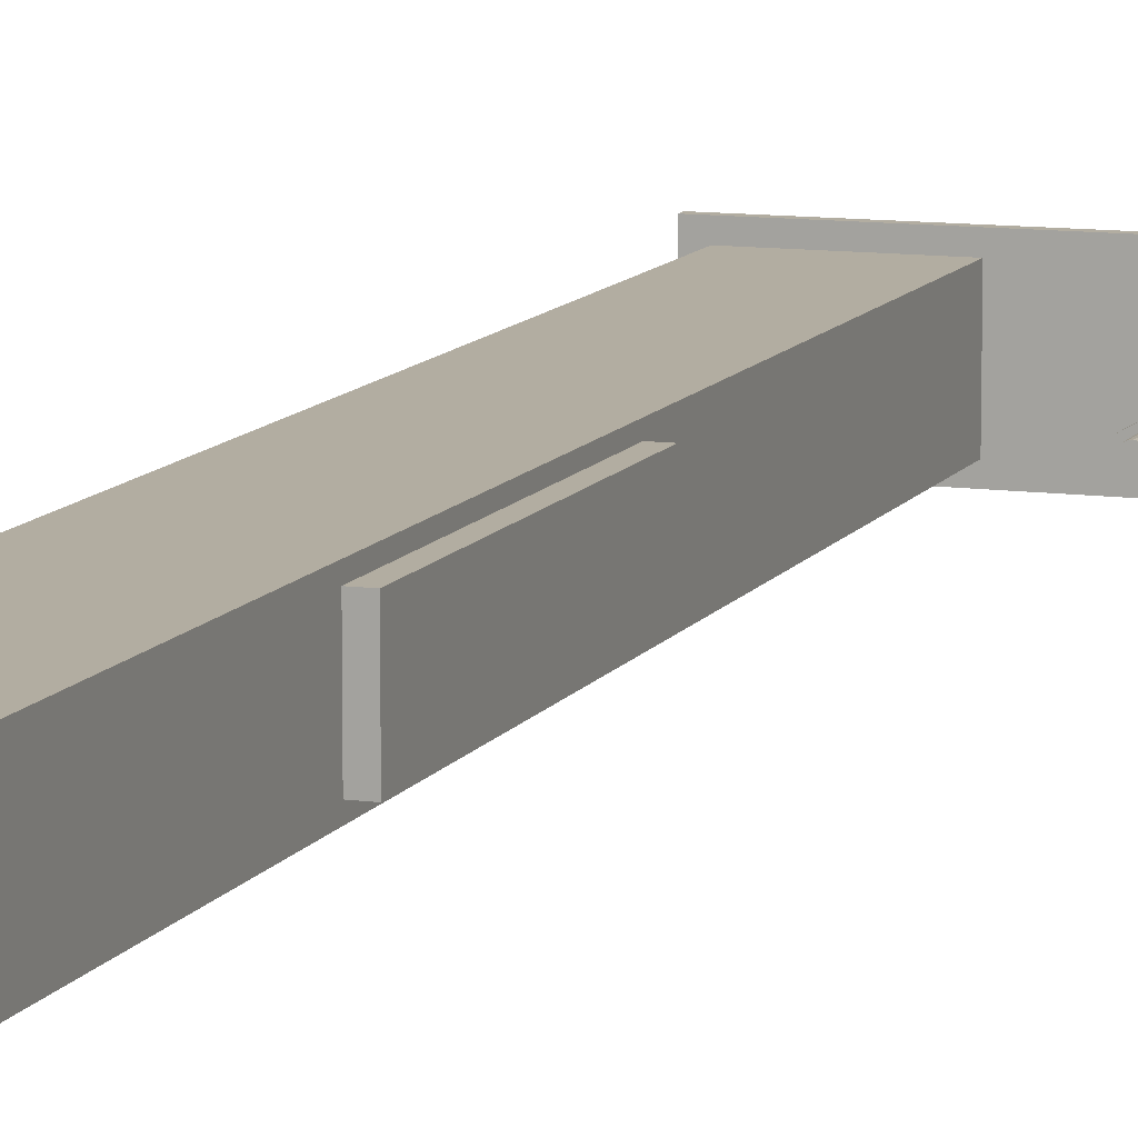
<metadata>
{"format":"obj","ext":"obj","renderer":"f3d","projection":"perspective","resolution":1024,"background":"white","views":[{"elev":10.5,"azim":19.3,"up":"+Y"}]}
</metadata>
<code>
v -1845 2.581e+04 5057
v -1860 2.58e+04 5057
v -1860 2.579e+04 5057
v -1845 2.578e+04 5057
v -1831 2.579e+04 5057
v -1831 2.58e+04 5057
v -1831 2.579e+04 5072
v -1845 2.578e+04 5072
v -1860 2.579e+04 5072
v -1860 2.58e+04 5072
v -1845 2.581e+04 5072
v -1831 2.58e+04 5072
v -1831 2.579e+04 5072
v -1831 2.58e+04 5072
v -1831 2.58e+04 5057
v -1831 2.579e+04 5057
v -1845 2.578e+04 5072
v -1831 2.579e+04 5072
v -1831 2.579e+04 5057
v -1845 2.578e+04 5057
v -1860 2.579e+04 5072
v -1845 2.578e+04 5072
v -1845 2.578e+04 5057
v -1860 2.579e+04 5057
v -1860 2.58e+04 5072
v -1860 2.579e+04 5072
v -1860 2.579e+04 5057
v -1860 2.58e+04 5057
v -1845 2.581e+04 5072
v -1860 2.58e+04 5072
v -1860 2.58e+04 5057
v -1845 2.581e+04 5057
v -1831 2.58e+04 5072
v -1845 2.581e+04 5072
v -1845 2.581e+04 5057
v -1831 2.58e+04 5057
v -1860 2.58e+04 5007
v -1860 2.579e+04 5007
v -1845 2.578e+04 5007
v -1831 2.579e+04 5007
v -1831 2.58e+04 5007
v -1845 2.581e+04 5007
v -1831 2.579e+04 5022
v -1845 2.578e+04 5022
v -1840 2.579e+04 5022
v -1843 2.579e+04 5022
v -1840 2.579e+04 5022
v -1845 2.578e+04 5022
v -1838 2.579e+04 5022
v -1831 2.579e+04 5022
v -1840 2.579e+04 5022
v -1843 2.579e+04 5022
v -1845 2.578e+04 5022
v -1845 2.579e+04 5022
v -1848 2.579e+04 5022
v -1845 2.579e+04 5022
v -1845 2.578e+04 5022
v -1845 2.578e+04 5022
v -1850 2.579e+04 5022
v -1848 2.579e+04 5022
v -1860 2.579e+04 5022
v -1850 2.579e+04 5022
v -1845 2.578e+04 5022
v -1850 2.579e+04 5022
v -1860 2.579e+04 5022
v -1853 2.579e+04 5022
v -1860 2.579e+04 5022
v -1854 2.579e+04 5022
v -1853 2.579e+04 5022
v -1854 2.579e+04 5022
v -1860 2.579e+04 5022
v -1855 2.579e+04 5022
v -1855 2.58e+04 5022
v -1855 2.579e+04 5022
v -1860 2.579e+04 5022
v -1860 2.579e+04 5022
v -1860 2.58e+04 5022
v -1855 2.58e+04 5022
v -1860 2.58e+04 5022
v -1855 2.58e+04 5022
v -1855 2.58e+04 5022
v -1855 2.58e+04 5022
v -1860 2.58e+04 5022
v -1854 2.58e+04 5022
v -1860 2.58e+04 5022
v -1853 2.58e+04 5022
v -1854 2.58e+04 5022
v -1853 2.58e+04 5022
v -1860 2.58e+04 5022
v -1850 2.58e+04 5022
v -1845 2.581e+04 5022
v -1850 2.58e+04 5022
v -1860 2.58e+04 5022
v -1850 2.58e+04 5022
v -1845 2.581e+04 5022
v -1848 2.58e+04 5022
v -1845 2.581e+04 5022
v -1848 2.58e+04 5022
v -1845 2.581e+04 5022
v -1843 2.58e+04 5022
v -1845 2.581e+04 5022
v -1845 2.581e+04 5022
v -1845 2.581e+04 5022
v -1840 2.58e+04 5022
v -1843 2.58e+04 5022
v -1831 2.58e+04 5022
v -1840 2.58e+04 5022
v -1845 2.581e+04 5022
v -1838 2.58e+04 5022
v -1840 2.58e+04 5022
v -1831 2.58e+04 5022
v -1831 2.58e+04 5022
v -1837 2.58e+04 5022
v -1838 2.58e+04 5022
v -1831 2.58e+04 5022
v -1836 2.58e+04 5022
v -1837 2.58e+04 5022
v -1831 2.58e+04 5022
v -1835 2.58e+04 5022
v -1836 2.58e+04 5022
v -1831 2.579e+04 5022
v -1836 2.579e+04 5022
v -1835 2.58e+04 5022
v -1835 2.58e+04 5022
v -1831 2.58e+04 5022
v -1831 2.579e+04 5022
v -1831 2.579e+04 5022
v -1837 2.579e+04 5022
v -1836 2.579e+04 5022
v -1831 2.579e+04 5022
v -1838 2.579e+04 5022
v -1837 2.579e+04 5022
v -1855 2.58e+04 5097
v -1854 2.58e+04 5097
v -1853 2.58e+04 5097
v -1850 2.58e+04 5097
v -1848 2.58e+04 5097
v -1845 2.581e+04 5097
v -1843 2.58e+04 5097
v -1840 2.58e+04 5097
v -1838 2.58e+04 5097
v -1837 2.58e+04 5097
v -1836 2.58e+04 5097
v -1835 2.58e+04 5097
v -1836 2.579e+04 5097
v -1837 2.579e+04 5097
v -1838 2.579e+04 5097
v -1840 2.579e+04 5097
v -1843 2.579e+04 5097
v -1845 2.579e+04 5097
v -1848 2.579e+04 5097
v -1850 2.579e+04 5097
v -1853 2.579e+04 5097
v -1854 2.579e+04 5097
v -1855 2.579e+04 5097
v -1855 2.58e+04 5097
v -1845 2.581e+04 5097
v -1845 2.581e+04 5022
v -1843 2.58e+04 5022
v -1843 2.58e+04 5097
v -1843 2.58e+04 5097
v -1843 2.58e+04 5022
v -1840 2.58e+04 5022
v -1840 2.58e+04 5097
v -1837 2.58e+04 5097
v -1838 2.58e+04 5097
v -1838 2.58e+04 5022
v -1837 2.58e+04 5022
v -1840 2.58e+04 5022
v -1838 2.58e+04 5022
v -1838 2.58e+04 5097
v -1840 2.58e+04 5097
v -1836 2.58e+04 5097
v -1837 2.58e+04 5097
v -1837 2.58e+04 5022
v -1836 2.58e+04 5022
v -1835 2.58e+04 5097
v -1836 2.58e+04 5097
v -1836 2.58e+04 5022
v -1835 2.58e+04 5022
v -1835 2.58e+04 5097
v -1835 2.58e+04 5022
v -1836 2.579e+04 5022
v -1836 2.579e+04 5097
v -1836 2.579e+04 5097
v -1836 2.579e+04 5022
v -1837 2.579e+04 5022
v -1837 2.579e+04 5097
v -1840 2.579e+04 5097
v -1838 2.579e+04 5097
v -1838 2.579e+04 5022
v -1840 2.579e+04 5022
v -1837 2.579e+04 5022
v -1838 2.579e+04 5022
v -1838 2.579e+04 5097
v -1837 2.579e+04 5097
v -1843 2.579e+04 5097
v -1840 2.579e+04 5097
v -1840 2.579e+04 5022
v -1843 2.579e+04 5022
v -1845 2.579e+04 5097
v -1843 2.579e+04 5097
v -1843 2.579e+04 5022
v -1845 2.579e+04 5022
v -1845 2.579e+04 5097
v -1845 2.579e+04 5022
v -1848 2.579e+04 5022
v -1848 2.579e+04 5097
v -1848 2.579e+04 5097
v -1848 2.579e+04 5022
v -1850 2.579e+04 5022
v -1850 2.579e+04 5097
v -1854 2.579e+04 5097
v -1853 2.579e+04 5097
v -1853 2.579e+04 5022
v -1854 2.579e+04 5022
v -1850 2.579e+04 5022
v -1853 2.579e+04 5022
v -1853 2.579e+04 5097
v -1850 2.579e+04 5097
v -1855 2.579e+04 5097
v -1854 2.579e+04 5097
v -1854 2.579e+04 5022
v -1855 2.579e+04 5022
v -1855 2.579e+04 5022
v -1855 2.58e+04 5022
v -1855 2.58e+04 5097
v -1855 2.579e+04 5097
v -1855 2.58e+04 5097
v -1855 2.58e+04 5022
v -1855 2.58e+04 5022
v -1855 2.58e+04 5097
v -1855 2.58e+04 5097
v -1855 2.58e+04 5022
v -1854 2.58e+04 5022
v -1854 2.58e+04 5097
v -1850 2.58e+04 5097
v -1853 2.58e+04 5097
v -1853 2.58e+04 5022
v -1850 2.58e+04 5022
v -1854 2.58e+04 5022
v -1853 2.58e+04 5022
v -1853 2.58e+04 5097
v -1854 2.58e+04 5097
v -1848 2.58e+04 5022
v -1848 2.58e+04 5097
v -1850 2.58e+04 5097
v -1850 2.58e+04 5022
v -1848 2.58e+04 5097
v -1848 2.58e+04 5022
v -1845 2.581e+04 5022
v -1845 2.581e+04 5097
v -1831 2.579e+04 5022
v -1831 2.58e+04 5022
v -1831 2.58e+04 5007
v -1831 2.579e+04 5007
v -1845 2.578e+04 5022
v -1831 2.579e+04 5022
v -1831 2.579e+04 5007
v -1845 2.578e+04 5007
v -1860 2.579e+04 5022
v -1845 2.578e+04 5022
v -1845 2.578e+04 5007
v -1860 2.579e+04 5007
v -1860 2.58e+04 5022
v -1860 2.579e+04 5022
v -1860 2.579e+04 5007
v -1860 2.58e+04 5007
v -1845 2.581e+04 5022
v -1860 2.58e+04 5022
v -1860 2.58e+04 5007
v -1845 2.581e+04 5007
v -1831 2.58e+04 5022
v -1845 2.581e+04 5022
v -1845 2.581e+04 5007
v -1831 2.58e+04 5007
v -1809 2.588e+04 5057
v -1824 2.587e+04 5057
v -1824 2.585e+04 5057
v -1809 2.584e+04 5057
v -1794 2.585e+04 5057
v -1794 2.587e+04 5057
v -1794 2.585e+04 5072
v -1809 2.584e+04 5072
v -1824 2.585e+04 5072
v -1824 2.587e+04 5072
v -1809 2.588e+04 5072
v -1794 2.587e+04 5072
v -1794 2.585e+04 5072
v -1794 2.587e+04 5072
v -1794 2.587e+04 5057
v -1794 2.585e+04 5057
v -1809 2.584e+04 5072
v -1794 2.585e+04 5072
v -1794 2.585e+04 5057
v -1809 2.584e+04 5057
v -1824 2.585e+04 5072
v -1809 2.584e+04 5072
v -1809 2.584e+04 5057
v -1824 2.585e+04 5057
v -1824 2.587e+04 5072
v -1824 2.585e+04 5072
v -1824 2.585e+04 5057
v -1824 2.587e+04 5057
v -1809 2.588e+04 5072
v -1824 2.587e+04 5072
v -1824 2.587e+04 5057
v -1809 2.588e+04 5057
v -1794 2.587e+04 5072
v -1809 2.588e+04 5072
v -1809 2.588e+04 5057
v -1794 2.587e+04 5057
v -1824 2.587e+04 5007
v -1824 2.585e+04 5007
v -1809 2.584e+04 5007
v -1794 2.585e+04 5007
v -1794 2.587e+04 5007
v -1809 2.588e+04 5007
v -1794 2.585e+04 5022
v -1809 2.584e+04 5022
v -1804 2.585e+04 5022
v -1806 2.585e+04 5022
v -1804 2.585e+04 5022
v -1809 2.584e+04 5022
v -1802 2.585e+04 5022
v -1794 2.585e+04 5022
v -1804 2.585e+04 5022
v -1806 2.585e+04 5022
v -1809 2.584e+04 5022
v -1809 2.585e+04 5022
v -1812 2.585e+04 5022
v -1809 2.585e+04 5022
v -1809 2.584e+04 5022
v -1809 2.584e+04 5022
v -1814 2.585e+04 5022
v -1812 2.585e+04 5022
v -1824 2.585e+04 5022
v -1814 2.585e+04 5022
v -1809 2.584e+04 5022
v -1814 2.585e+04 5022
v -1824 2.585e+04 5022
v -1816 2.585e+04 5022
v -1824 2.585e+04 5022
v -1818 2.586e+04 5022
v -1816 2.585e+04 5022
v -1818 2.586e+04 5022
v -1824 2.585e+04 5022
v -1819 2.586e+04 5022
v -1819 2.586e+04 5022
v -1819 2.586e+04 5022
v -1824 2.585e+04 5022
v -1824 2.585e+04 5022
v -1824 2.587e+04 5022
v -1819 2.586e+04 5022
v -1824 2.587e+04 5022
v -1819 2.586e+04 5022
v -1819 2.586e+04 5022
v -1819 2.586e+04 5022
v -1824 2.587e+04 5022
v -1818 2.587e+04 5022
v -1824 2.587e+04 5022
v -1816 2.587e+04 5022
v -1818 2.587e+04 5022
v -1816 2.587e+04 5022
v -1824 2.587e+04 5022
v -1814 2.587e+04 5022
v -1809 2.588e+04 5022
v -1814 2.587e+04 5022
v -1824 2.587e+04 5022
v -1814 2.587e+04 5022
v -1809 2.588e+04 5022
v -1812 2.587e+04 5022
v -1809 2.587e+04 5022
v -1812 2.587e+04 5022
v -1809 2.588e+04 5022
v -1806 2.587e+04 5022
v -1809 2.587e+04 5022
v -1809 2.588e+04 5022
v -1809 2.588e+04 5022
v -1804 2.587e+04 5022
v -1806 2.587e+04 5022
v -1794 2.587e+04 5022
v -1804 2.587e+04 5022
v -1809 2.588e+04 5022
v -1802 2.587e+04 5022
v -1804 2.587e+04 5022
v -1794 2.587e+04 5022
v -1794 2.587e+04 5022
v -1800 2.587e+04 5022
v -1802 2.587e+04 5022
v -1794 2.587e+04 5022
v -1799 2.586e+04 5022
v -1800 2.587e+04 5022
v -1794 2.587e+04 5022
v -1799 2.586e+04 5022
v -1799 2.586e+04 5022
v -1794 2.585e+04 5022
v -1799 2.586e+04 5022
v -1799 2.586e+04 5022
v -1799 2.586e+04 5022
v -1794 2.587e+04 5022
v -1794 2.585e+04 5022
v -1794 2.585e+04 5022
v -1800 2.586e+04 5022
v -1799 2.586e+04 5022
v -1794 2.585e+04 5022
v -1802 2.585e+04 5022
v -1800 2.586e+04 5022
v -1819 2.586e+04 5097
v -1818 2.587e+04 5097
v -1816 2.587e+04 5097
v -1814 2.587e+04 5097
v -1812 2.587e+04 5097
v -1809 2.587e+04 5097
v -1806 2.587e+04 5097
v -1804 2.587e+04 5097
v -1802 2.587e+04 5097
v -1800 2.587e+04 5097
v -1799 2.586e+04 5097
v -1799 2.586e+04 5097
v -1799 2.586e+04 5097
v -1800 2.586e+04 5097
v -1802 2.585e+04 5097
v -1804 2.585e+04 5097
v -1806 2.585e+04 5097
v -1809 2.585e+04 5097
v -1812 2.585e+04 5097
v -1814 2.585e+04 5097
v -1816 2.585e+04 5097
v -1818 2.586e+04 5097
v -1819 2.586e+04 5097
v -1819 2.586e+04 5097
v -1809 2.587e+04 5097
v -1809 2.587e+04 5022
v -1806 2.587e+04 5022
v -1806 2.587e+04 5097
v -1806 2.587e+04 5097
v -1806 2.587e+04 5022
v -1804 2.587e+04 5022
v -1804 2.587e+04 5097
v -1800 2.587e+04 5097
v -1802 2.587e+04 5097
v -1802 2.587e+04 5022
v -1800 2.587e+04 5022
v -1804 2.587e+04 5022
v -1802 2.587e+04 5022
v -1802 2.587e+04 5097
v -1804 2.587e+04 5097
v -1799 2.586e+04 5097
v -1800 2.587e+04 5097
v -1800 2.587e+04 5022
v -1799 2.586e+04 5022
v -1799 2.586e+04 5097
v -1799 2.586e+04 5097
v -1799 2.586e+04 5022
v -1799 2.586e+04 5022
v -1799 2.586e+04 5097
v -1799 2.586e+04 5022
v -1799 2.586e+04 5022
v -1799 2.586e+04 5097
v -1799 2.586e+04 5097
v -1799 2.586e+04 5022
v -1800 2.586e+04 5022
v -1800 2.586e+04 5097
v -1804 2.585e+04 5097
v -1802 2.585e+04 5097
v -1802 2.585e+04 5022
v -1804 2.585e+04 5022
v -1800 2.586e+04 5022
v -1802 2.585e+04 5022
v -1802 2.585e+04 5097
v -1800 2.586e+04 5097
v -1806 2.585e+04 5097
v -1804 2.585e+04 5097
v -1804 2.585e+04 5022
v -1806 2.585e+04 5022
v -1809 2.585e+04 5097
v -1806 2.585e+04 5097
v -1806 2.585e+04 5022
v -1809 2.585e+04 5022
v -1809 2.585e+04 5097
v -1809 2.585e+04 5022
v -1812 2.585e+04 5022
v -1812 2.585e+04 5097
v -1812 2.585e+04 5097
v -1812 2.585e+04 5022
v -1814 2.585e+04 5022
v -1814 2.585e+04 5097
v -1818 2.586e+04 5097
v -1816 2.585e+04 5097
v -1816 2.585e+04 5022
v -1818 2.586e+04 5022
v -1814 2.585e+04 5022
v -1816 2.585e+04 5022
v -1816 2.585e+04 5097
v -1814 2.585e+04 5097
v -1819 2.586e+04 5097
v -1818 2.586e+04 5097
v -1818 2.586e+04 5022
v -1819 2.586e+04 5022
v -1819 2.586e+04 5022
v -1819 2.586e+04 5022
v -1819 2.586e+04 5097
v -1819 2.586e+04 5097
v -1819 2.586e+04 5097
v -1819 2.586e+04 5022
v -1819 2.586e+04 5022
v -1819 2.586e+04 5097
v -1819 2.586e+04 5097
v -1819 2.586e+04 5022
v -1818 2.587e+04 5022
v -1818 2.587e+04 5097
v -1814 2.587e+04 5097
v -1816 2.587e+04 5097
v -1816 2.587e+04 5022
v -1814 2.587e+04 5022
v -1818 2.587e+04 5022
v -1816 2.587e+04 5022
v -1816 2.587e+04 5097
v -1818 2.587e+04 5097
v -1812 2.587e+04 5022
v -1812 2.587e+04 5097
v -1814 2.587e+04 5097
v -1814 2.587e+04 5022
v -1812 2.587e+04 5097
v -1812 2.587e+04 5022
v -1809 2.587e+04 5022
v -1809 2.587e+04 5097
v -1794 2.585e+04 5022
v -1794 2.587e+04 5022
v -1794 2.587e+04 5007
v -1794 2.585e+04 5007
v -1809 2.584e+04 5022
v -1794 2.585e+04 5022
v -1794 2.585e+04 5007
v -1809 2.584e+04 5007
v -1824 2.585e+04 5022
v -1809 2.584e+04 5022
v -1809 2.584e+04 5007
v -1824 2.585e+04 5007
v -1824 2.587e+04 5022
v -1824 2.585e+04 5022
v -1824 2.585e+04 5007
v -1824 2.587e+04 5007
v -1809 2.588e+04 5022
v -1824 2.587e+04 5022
v -1824 2.587e+04 5007
v -1809 2.588e+04 5007
v -1794 2.587e+04 5022
v -1809 2.588e+04 5022
v -1809 2.588e+04 5007
v -1794 2.587e+04 5007
v -1939 2.587e+04 5898
v -1939 2.587e+04 5553
v -1924 2.587e+04 5553
v -1924 2.587e+04 5898
v -1924 2.579e+04 5553
v -1939 2.579e+04 5553
v -1939 2.579e+04 5898
v -1924 2.579e+04 5898
v -1924 2.579e+04 5553
v -1924 2.579e+04 5898
v -1924 2.587e+04 5898
v -1924 2.587e+04 5553
v -1939 2.579e+04 5553
v -1924 2.579e+04 5553
v -1924 2.587e+04 5553
v -1939 2.587e+04 5553
v -1939 2.579e+04 5898
v -1939 2.579e+04 5553
v -1939 2.587e+04 5553
v -1939 2.587e+04 5898
v -1924 2.579e+04 5898
v -1939 2.579e+04 5898
v -1939 2.587e+04 5898
v -1924 2.587e+04 5898
v -2097 2.59e+04 5022
v -2097 2.577e+04 5022
v -1779 2.577e+04 5022
v -1779 2.59e+04 5022
v -1779 2.577e+04 5032
v -2097 2.577e+04 5032
v -2097 2.59e+04 5032
v -1779 2.59e+04 5032
v -1779 2.577e+04 5032
v -1779 2.59e+04 5032
v -1779 2.59e+04 5022
v -1779 2.577e+04 5022
v -2097 2.577e+04 5032
v -1779 2.577e+04 5032
v -1779 2.577e+04 5022
v -2097 2.577e+04 5022
v -2097 2.59e+04 5032
v -2097 2.577e+04 5032
v -2097 2.577e+04 5022
v -2097 2.59e+04 5022
v -1779 2.59e+04 5032
v -2097 2.59e+04 5032
v -2097 2.59e+04 5022
v -1779 2.59e+04 5022
v -1939 2.588e+04 6285
v -2010 2.588e+04 6215
v -2079 2.588e+04 6284
v -2079 2.588e+04 5032
v -1939 2.588e+04 5032
v -2079 2.578e+04 5032
v -2079 2.578e+04 6284
v -2010 2.578e+04 6215
v -1939 2.578e+04 6285
v -1939 2.578e+04 5032
v -2079 2.578e+04 5032
v -1939 2.578e+04 5032
v -1939 2.588e+04 5032
v -2079 2.588e+04 5032
v -2079 2.578e+04 6284
v -2079 2.578e+04 5032
v -2079 2.588e+04 5032
v -2079 2.588e+04 6284
v -2010 2.578e+04 6215
v -2079 2.578e+04 6284
v -2079 2.588e+04 6284
v -2010 2.588e+04 6215
v -1939 2.578e+04 6285
v -2010 2.578e+04 6215
v -2010 2.588e+04 6215
v -1939 2.588e+04 6285
v -1939 2.578e+04 5032
v -1939 2.578e+04 6285
v -1939 2.588e+04 6285
v -1939 2.588e+04 5032
v -2073 2.596e+04 6292
v -2080 2.596e+04 6285
v -2010 2.596e+04 6215
v -1939 2.596e+04 6285
v -1946 2.596e+04 6292
v -2010 2.596e+04 6229
v -1946 2.571e+04 6292
v -1939 2.571e+04 6285
v -2010 2.571e+04 6215
v -2080 2.571e+04 6285
v -2073 2.571e+04 6292
v -2010 2.571e+04 6229
v -1946 2.571e+04 6292
v -2010 2.571e+04 6229
v -2010 2.596e+04 6229
v -1946 2.596e+04 6292
v -1939 2.571e+04 6285
v -1946 2.571e+04 6292
v -1946 2.596e+04 6292
v -1939 2.596e+04 6285
v -2010 2.571e+04 6215
v -1939 2.571e+04 6285
v -1939 2.596e+04 6285
v -2010 2.596e+04 6215
v -2080 2.571e+04 6285
v -2010 2.571e+04 6215
v -2010 2.596e+04 6215
v -2080 2.596e+04 6285
v -2073 2.571e+04 6292
v -2080 2.571e+04 6285
v -2080 2.596e+04 6285
v -2073 2.596e+04 6292
v -2010 2.571e+04 6229
v -2073 2.571e+04 6292
v -2073 2.596e+04 6292
v -2010 2.596e+04 6229
f 665 663 666
f 665 664 663
f 661 659 662
f 661 660 659
f 657 655 658
f 657 656 655
f 653 651 654
f 653 652 651
f 649 647 650
f 649 648 647
f 645 643 646
f 645 644 643
f 640 642 641
f 637 642 638
f 640 639 642
f 642 639 638
f 634 636 635
f 631 636 632
f 634 633 636
f 636 633 632
f 629 627 630
f 629 628 627
f 625 623 626
f 625 624 623
f 621 619 622
f 621 620 619
f 617 615 618
f 617 616 615
f 613 611 614
f 613 612 611
f 607 606 608
f 608 606 609
f 606 610 609
f 601 605 602
f 602 605 603
f 605 604 603
f 599 597 600
f 599 598 597
f 595 593 596
f 595 594 593
f 591 589 592
f 591 590 589
f 587 585 588
f 587 586 585
f 583 581 584
f 583 582 581
f 579 577 580
f 579 578 577
f 575 573 576
f 575 574 573
f 571 569 572
f 571 570 569
f 567 565 568
f 567 566 565
f 563 561 564
f 563 562 561
f 559 557 560
f 559 558 557
f 555 553 556
f 555 554 553
f 551 549 552
f 551 550 549
f 547 545 548
f 547 546 545
f 543 541 544
f 543 542 541
f 539 537 540
f 539 538 537
f 535 533 536
f 535 534 533
f 531 529 532
f 531 530 529
f 527 525 528
f 527 526 525
f 523 521 524
f 523 522 521
f 519 517 520
f 519 518 517
f 515 513 516
f 515 514 513
f 511 509 512
f 511 510 509
f 507 505 508
f 507 506 505
f 503 501 504
f 503 502 501
f 499 497 500
f 499 498 497
f 495 493 496
f 495 494 493
f 491 489 492
f 491 490 489
f 487 485 488
f 487 486 485
f 483 481 484
f 483 482 481
f 479 477 480
f 479 478 477
f 475 473 476
f 475 474 473
f 471 469 472
f 471 470 469
f 467 465 468
f 467 466 465
f 463 461 464
f 463 462 461
f 459 457 460
f 459 458 457
f 455 453 456
f 455 454 453
f 451 449 452
f 451 450 449
f 447 445 448
f 447 446 445
f 443 441 444
f 443 442 441
f 439 437 440
f 439 438 437
f 435 433 436
f 435 434 433
f 419 421 420
f 419 418 421
f 418 422 421
f 418 417 422
f 417 423 422
f 417 416 423
f 416 424 423
f 416 415 424
f 415 425 424
f 415 414 425
f 414 426 425
f 414 413 426
f 413 427 426
f 413 412 427
f 412 428 427
f 412 411 428
f 411 429 428
f 411 410 429
f 410 430 429
f 410 409 430
f 409 431 430
f 409 432 431
f 408 407 406
f 405 404 403
f 402 401 400
f 399 398 397
f 396 395 394
f 393 392 391
f 390 389 388
f 387 386 385
f 384 383 382
f 381 380 379
f 378 377 376
f 375 374 373
f 372 371 370
f 369 368 367
f 366 365 364
f 363 362 361
f 360 359 358
f 357 356 355
f 354 353 352
f 351 350 349
f 348 347 346
f 345 344 343
f 342 341 340
f 339 338 337
f 336 335 334
f 333 332 331
f 330 329 328
f 327 326 325
f 324 323 322
f 321 320 319
f 316 315 317
f 315 318 317
f 315 314 318
f 314 313 318
f 311 309 312
f 311 310 309
f 307 305 308
f 307 306 305
f 303 301 304
f 303 302 301
f 299 297 300
f 299 298 297
f 295 293 296
f 295 294 293
f 291 289 292
f 291 290 289
f 288 287 283
f 287 284 283
f 287 286 284
f 286 285 284
f 281 280 282
f 280 277 282
f 280 279 277
f 279 278 277
f 275 273 276
f 275 274 273
f 271 269 272
f 271 270 269
f 267 265 268
f 267 266 265
f 263 261 264
f 263 262 261
f 259 257 260
f 259 258 257
f 255 253 256
f 255 254 253
f 251 249 252
f 251 250 249
f 247 245 248
f 247 246 245
f 243 241 244
f 243 242 241
f 239 237 240
f 239 238 237
f 235 233 236
f 235 234 233
f 231 229 232
f 231 230 229
f 227 225 228
f 227 226 225
f 223 221 224
f 223 222 221
f 219 217 220
f 219 218 217
f 215 213 216
f 215 214 213
f 211 209 212
f 211 210 209
f 207 205 208
f 207 206 205
f 203 201 204
f 203 202 201
f 199 197 200
f 199 198 197
f 195 193 196
f 195 194 193
f 191 189 192
f 191 190 189
f 187 185 188
f 187 186 185
f 183 181 184
f 183 182 181
f 179 177 180
f 179 178 177
f 175 173 176
f 175 174 173
f 171 169 172
f 171 170 169
f 167 165 168
f 167 166 165
f 163 161 164
f 163 162 161
f 159 157 160
f 159 158 157
f 143 145 144
f 143 142 145
f 142 146 145
f 142 141 146
f 141 147 146
f 141 140 147
f 140 148 147
f 140 139 148
f 139 149 148
f 139 138 149
f 138 150 149
f 138 137 150
f 137 151 150
f 137 136 151
f 136 152 151
f 136 135 152
f 135 153 152
f 135 134 153
f 134 154 153
f 134 133 154
f 133 155 154
f 133 156 155
f 132 131 130
f 129 128 127
f 126 125 124
f 123 122 121
f 120 119 118
f 117 116 115
f 114 113 112
f 111 110 109
f 108 107 106
f 105 104 103
f 102 101 100
f 99 98 97
f 96 95 94
f 93 92 91
f 90 89 88
f 87 86 85
f 84 83 82
f 81 80 79
f 78 77 76
f 75 74 73
f 72 71 70
f 69 68 67
f 66 65 64
f 63 62 61
f 60 59 58
f 57 56 55
f 54 53 52
f 51 50 49
f 48 47 46
f 45 44 43
f 40 39 41
f 39 42 41
f 39 38 42
f 38 37 42
f 35 33 36
f 35 34 33
f 31 29 32
f 31 30 29
f 27 25 28
f 27 26 25
f 23 21 24
f 23 22 21
f 19 17 20
f 19 18 17
f 15 13 16
f 15 14 13
f 12 11 7
f 11 8 7
f 11 10 8
f 10 9 8
f 5 4 6
f 4 1 6
f 4 3 1
f 3 2 1

</code>
